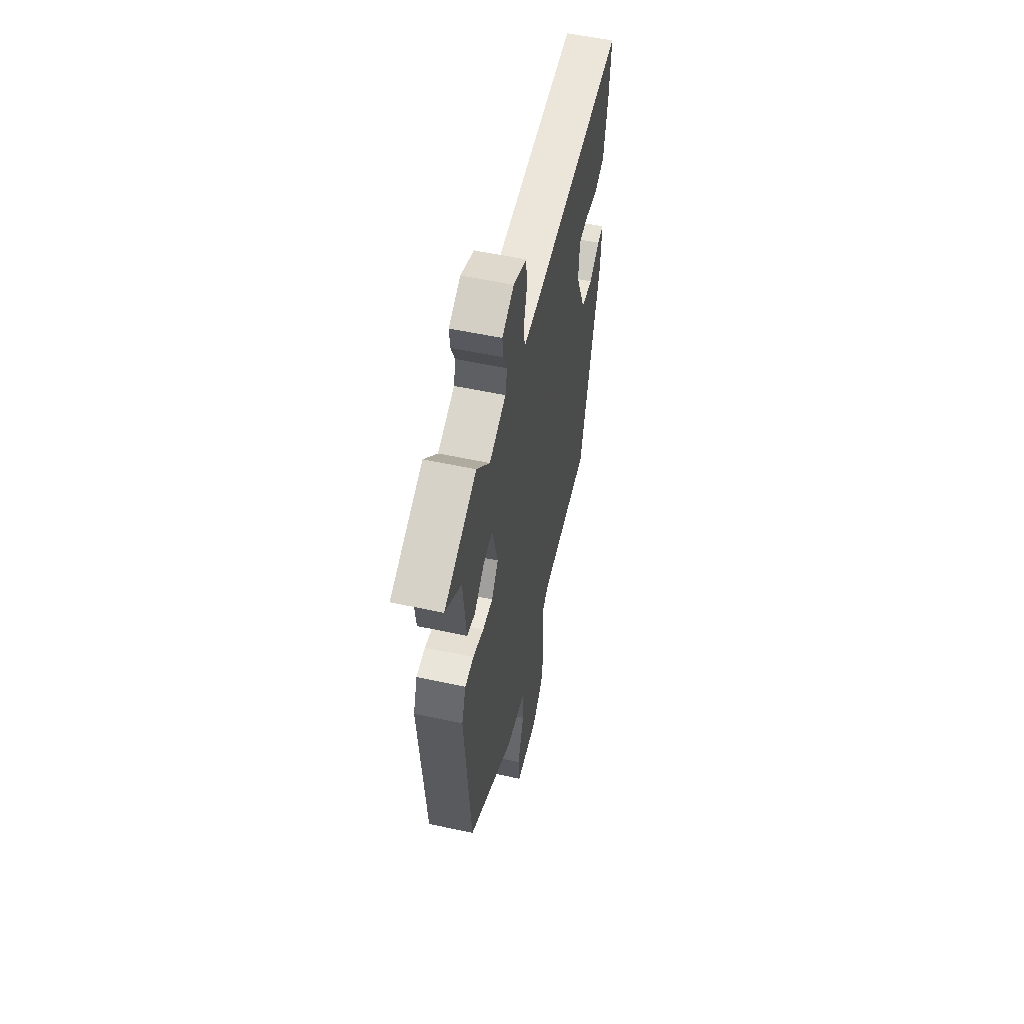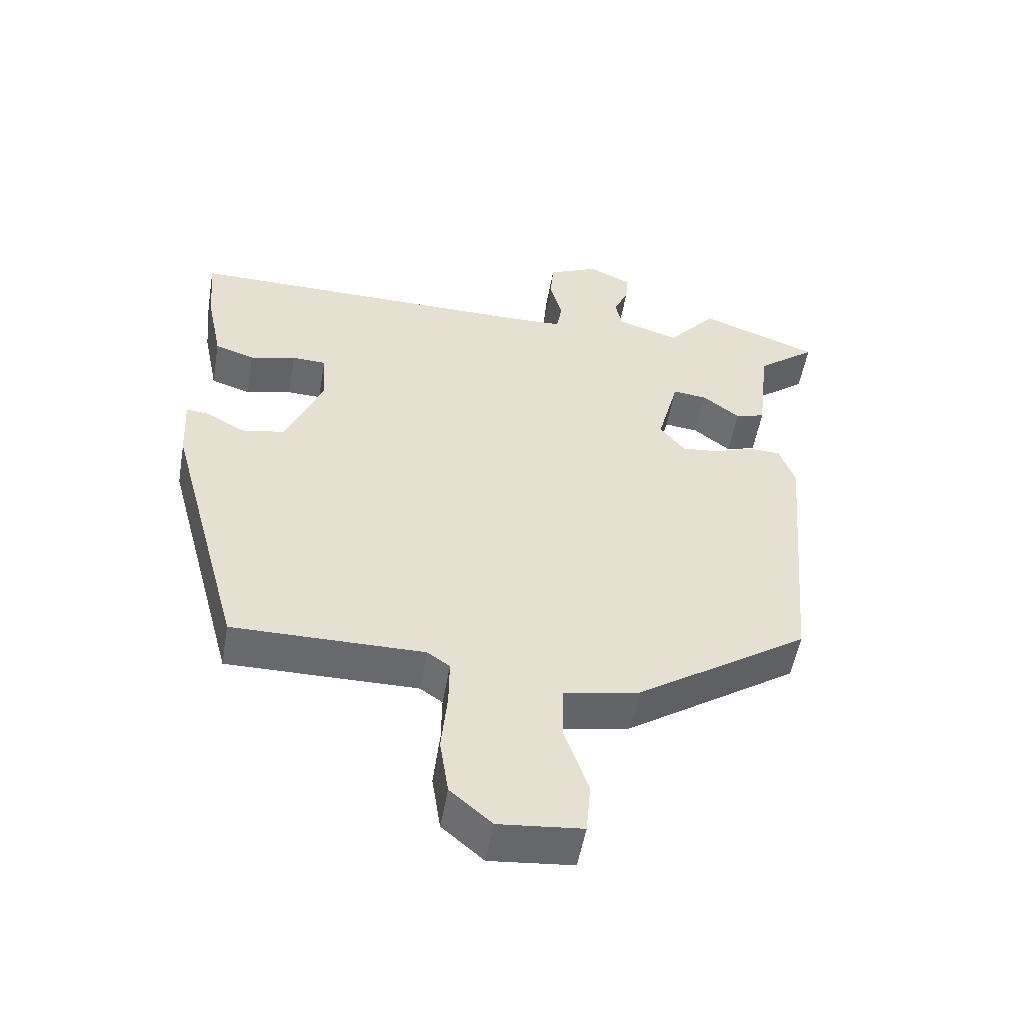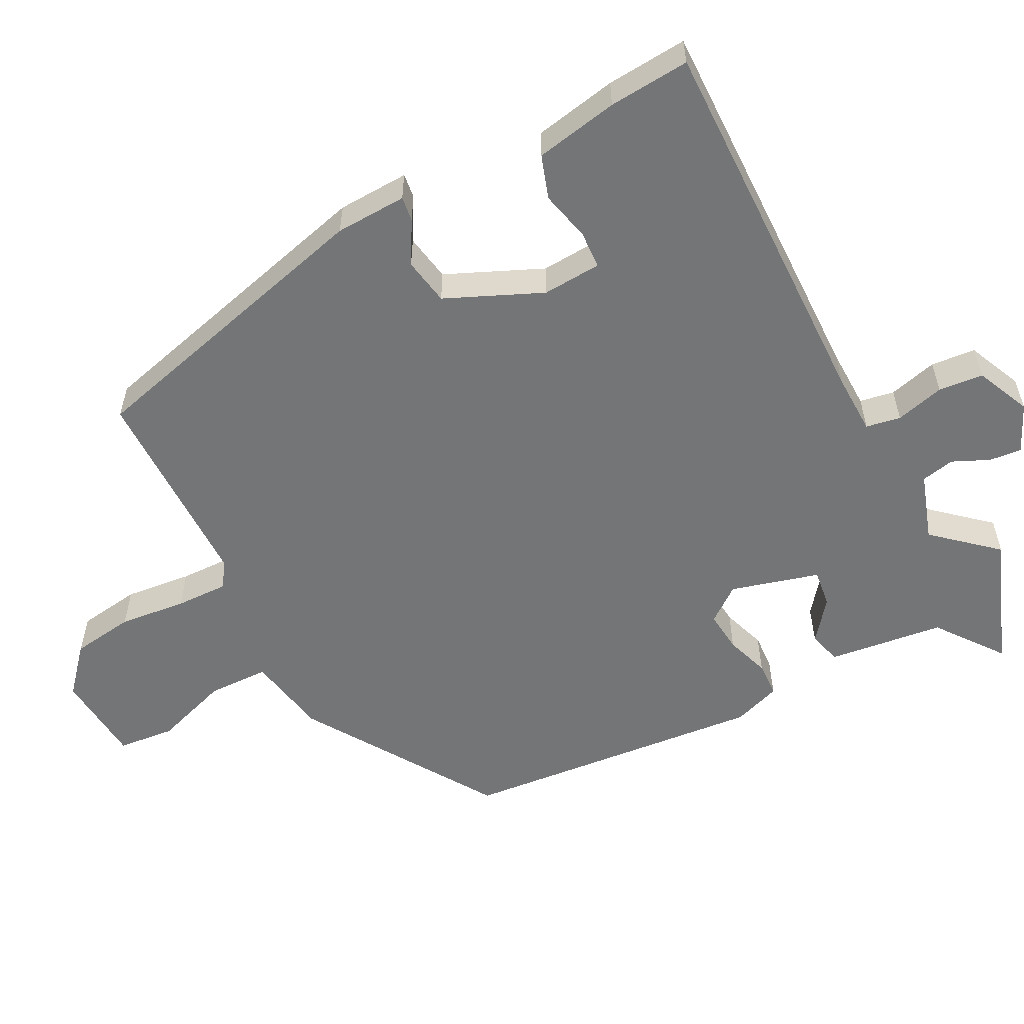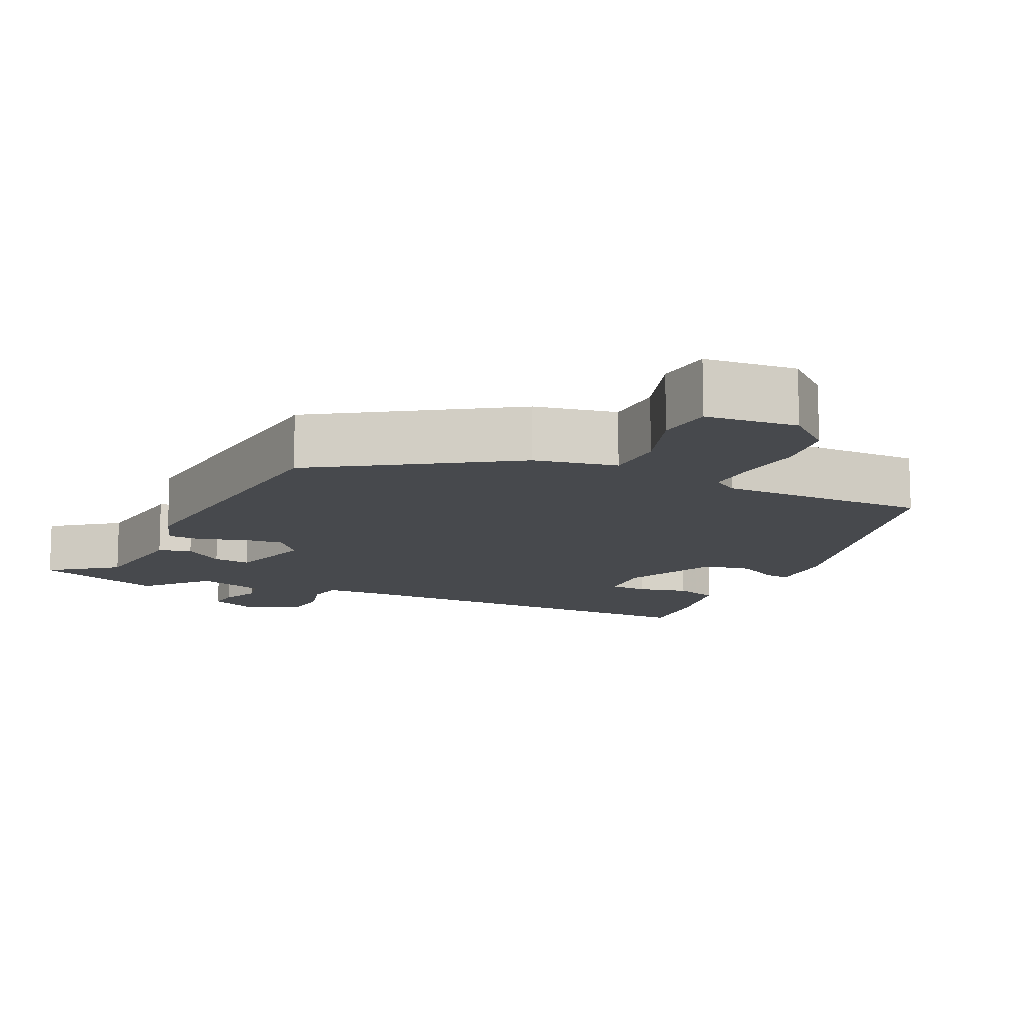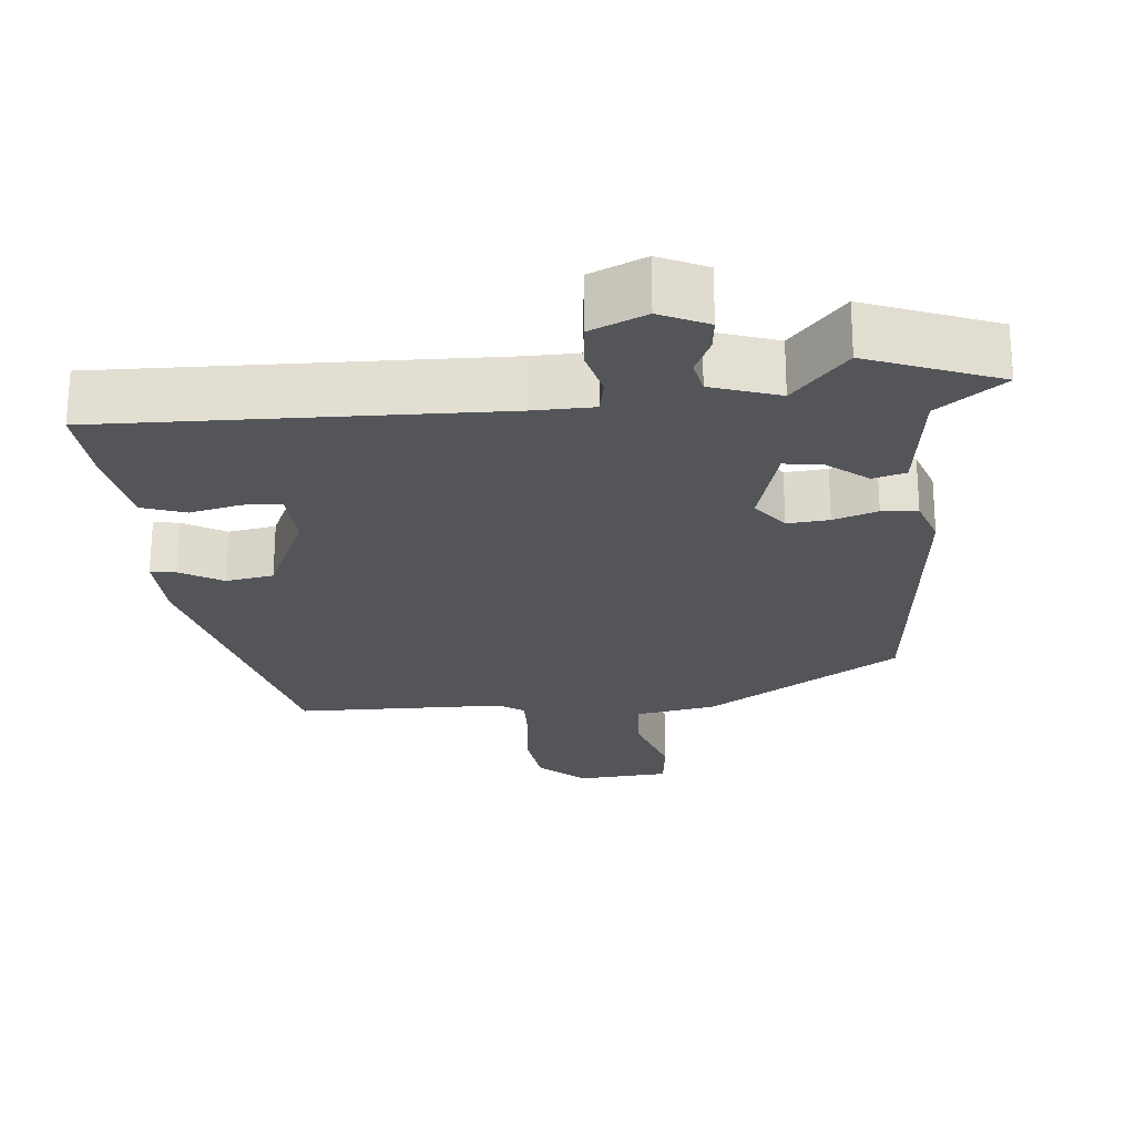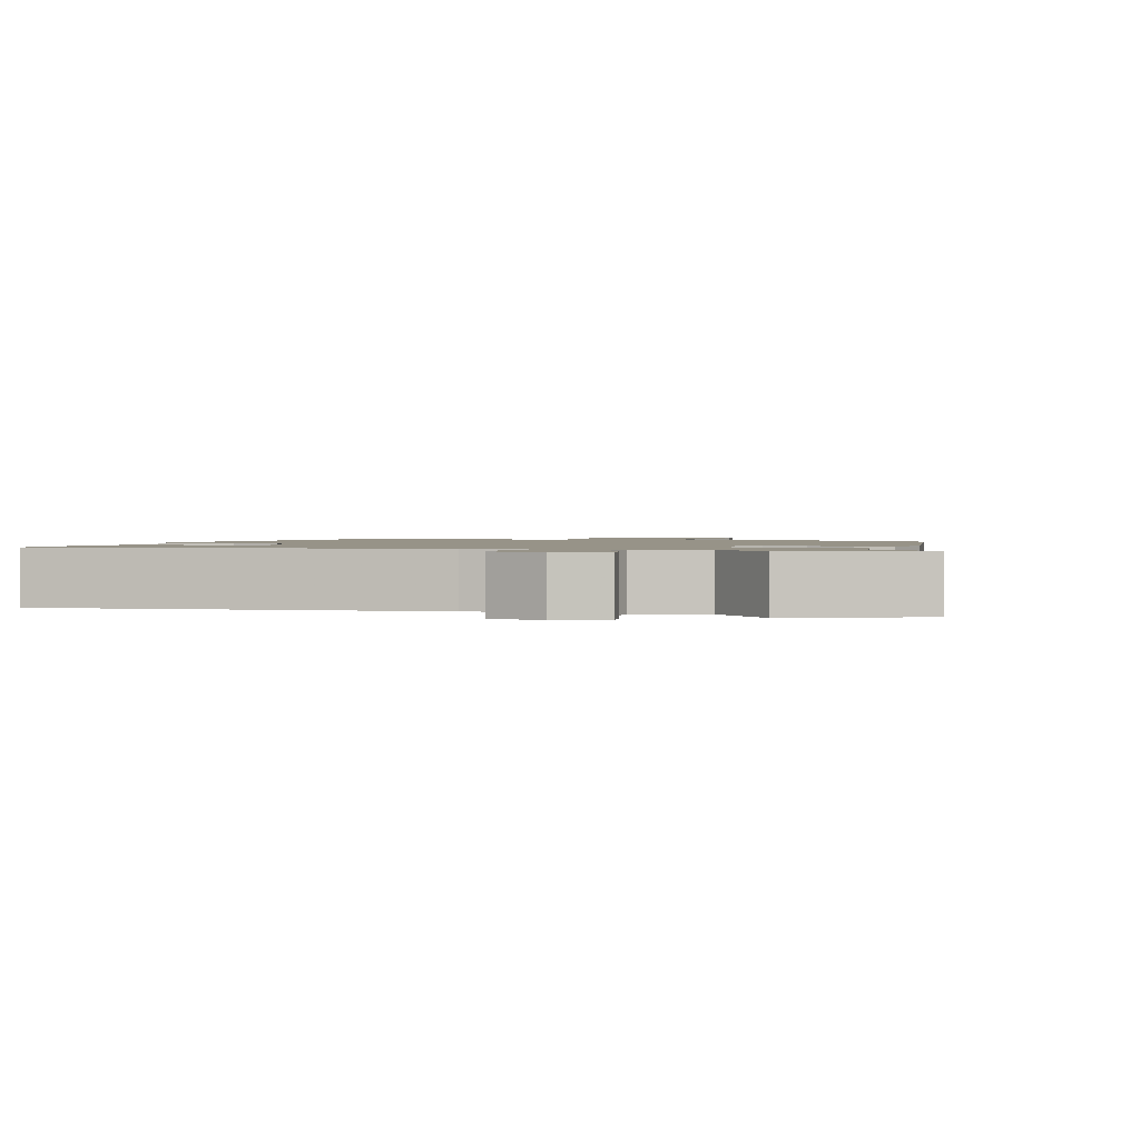
<metadata>
{"format":"obj","ext":"obj","renderer":"f3d","projection":"perspective","resolution":1024,"background":"white","views":[{"elev":55.5,"azim":102.8,"up":"+Z"},{"elev":-52.7,"azim":-9.8,"up":"+Z"},{"elev":-56.5,"azim":-63.2,"up":"+Y"},{"elev":-12.3,"azim":154.4,"up":"+Y"},{"elev":-24.0,"azim":4.3,"up":"+Y"},{"elev":1.3,"azim":13.1,"up":"+Y"}]}
</metadata>
<code>
v 0.441 0.07 -0.325
v 0.185 0.07 -0.494
v 0.074 0.07 -0.516
v 0.073 0.07 -0.599
v 0.108 0.07 -0.7
v 0.101 0.07 -0.777
v -0.023 0.07 -0.789
v -0.085 0.07 -0.736
v -0.098 0.07 -0.651
v -0.089 0.07 -0.56
v -0.088 0.07 -0.489
v -0.122 0.07 -0.466
v -0.406 0.07 -0.467
v -0.517 0.07 -0.055
v -0.522 0.07 0.042
v -0.488 0.07 0.038
v -0.43 0.07 0.006
v -0.366 0.07 0.018
v -0.31 0.07 0.149
v -0.316 0.07 0.229
v -0.367 0.07 0.231
v -0.435 0.07 0.214
v -0.494 0.07 0.233
v -0.517 0.07 0.346
v -0.527 0.07 0.456
v -0.001 0.07 0.452
v 0.082 0.07 0.455
v 0.09 0.07 0.502
v 0.072 0.07 0.568
v 0.077 0.07 0.629
v 0.151 0.07 0.663
v 0.216 0.07 0.634
v 0.212 0.07 0.59
v 0.19 0.07 0.54
v 0.2 0.07 0.495
v 0.292 0.07 0.466
v 0.364 0.07 0.55
v 0.541 0.07 0.485
v 0.453 0.07 0.417
v 0.435 0.07 0.26
v 0.391 0.07 0.247
v 0.336 0.07 0.289
v 0.285 0.07 0.295
v 0.253 0.07 0.175
v 0.29 0.07 0.128
v 0.346 0.07 0.134
v 0.405 0.07 0.155
v 0.453 0.07 0.153
v 0.476 0.07 0.089
v 0.441 0 -0.325
v 0.185 0 -0.494
v 0.074 0 -0.516
v 0.073 0 -0.599
v 0.108 0 -0.7
v 0.101 0 -0.777
v -0.023 0 -0.789
v -0.085 0 -0.736
v -0.098 0 -0.651
v -0.089 0 -0.56
v -0.088 0 -0.489
v -0.122 0 -0.466
v -0.406 0 -0.467
v -0.517 0 -0.055
v -0.522 0 0.042
v -0.488 0 0.038
v -0.43 0 0.006
v -0.366 0 0.018
v -0.31 0 0.149
v -0.316 0 0.229
v -0.367 0 0.231
v -0.435 0 0.214
v -0.494 0 0.233
v -0.517 0 0.346
v -0.527 0 0.456
v -0.001 0 0.452
v 0.082 0 0.455
v 0.09 0 0.502
v 0.072 0 0.568
v 0.077 0 0.629
v 0.151 0 0.663
v 0.216 0 0.634
v 0.212 0 0.59
v 0.19 0 0.54
v 0.2 0 0.495
v 0.292 0 0.466
v 0.364 0 0.55
v 0.541 0 0.485
v 0.453 0 0.417
v 0.435 0 0.26
v 0.391 0 0.247
v 0.336 0 0.289
v 0.285 0 0.295
v 0.253 0 0.175
v 0.29 0 0.128
v 0.346 0 0.134
v 0.405 0 0.155
v 0.453 0 0.153
v 0.476 0 0.089
f 46 47 48 49
f 45 46 49 1
f 44 45 1 2
f 39 40 41 42
f 39 42 43
f 36 37 38 39
f 36 39 43
f 35 36 43 44
f 31 32 33 34
f 28 29 30 31
f 27 28 31 34
f 23 24 25 26
f 21 22 23 26
f 20 21 26 27
f 19 20 27
f 18 19 27
f 14 15 16 17
f 12 13 14 17
f 11 12 17 18
f 7 8 9 10
f 7 10 11
f 4 5 6 7
f 3 4 7 11
f 27 34 35 44
f 11 18 27 44
f 2 3 11 44
f 98 97 96 95
f 50 98 95 94
f 51 50 94 93
f 91 90 89 88
f 92 91 88
f 88 87 86 85
f 92 88 85
f 93 92 85 84
f 83 82 81 80
f 80 79 78 77
f 83 80 77 76
f 75 74 73 72
f 75 72 71 70
f 76 75 70 69
f 76 69 68
f 76 68 67
f 66 65 64 63
f 66 63 62 61
f 67 66 61 60
f 59 58 57 56
f 60 59 56
f 56 55 54 53
f 60 56 53 52
f 93 84 83 76
f 93 76 67 60
f 93 60 52 51
f 1 50 51 2
f 2 51 52 3
f 3 52 53 4
f 4 53 54 5
f 5 54 55 6
f 6 55 56 7
f 7 56 57 8
f 8 57 58 9
f 9 58 59 10
f 10 59 60 11
f 11 60 61 12
f 12 61 62 13
f 13 62 63 14
f 14 63 64 15
f 15 64 65 16
f 16 65 66 17
f 17 66 67 18
f 18 67 68 19
f 19 68 69 20
f 20 69 70 21
f 21 70 71 22
f 22 71 72 23
f 23 72 73 24
f 24 73 74 25
f 25 74 75 26
f 26 75 76 27
f 27 76 77 28
f 28 77 78 29
f 29 78 79 30
f 30 79 80 31
f 31 80 81 32
f 32 81 82 33
f 33 82 83 34
f 34 83 84 35
f 35 84 85 36
f 36 85 86 37
f 37 86 87 38
f 38 87 88 39
f 39 88 89 40
f 40 89 90 41
f 41 90 91 42
f 42 91 92 43
f 43 92 93 44
f 44 93 94 45
f 45 94 95 46
f 46 95 96 47
f 47 96 97 48
f 48 97 98 49
f 49 98 50 1

</code>
